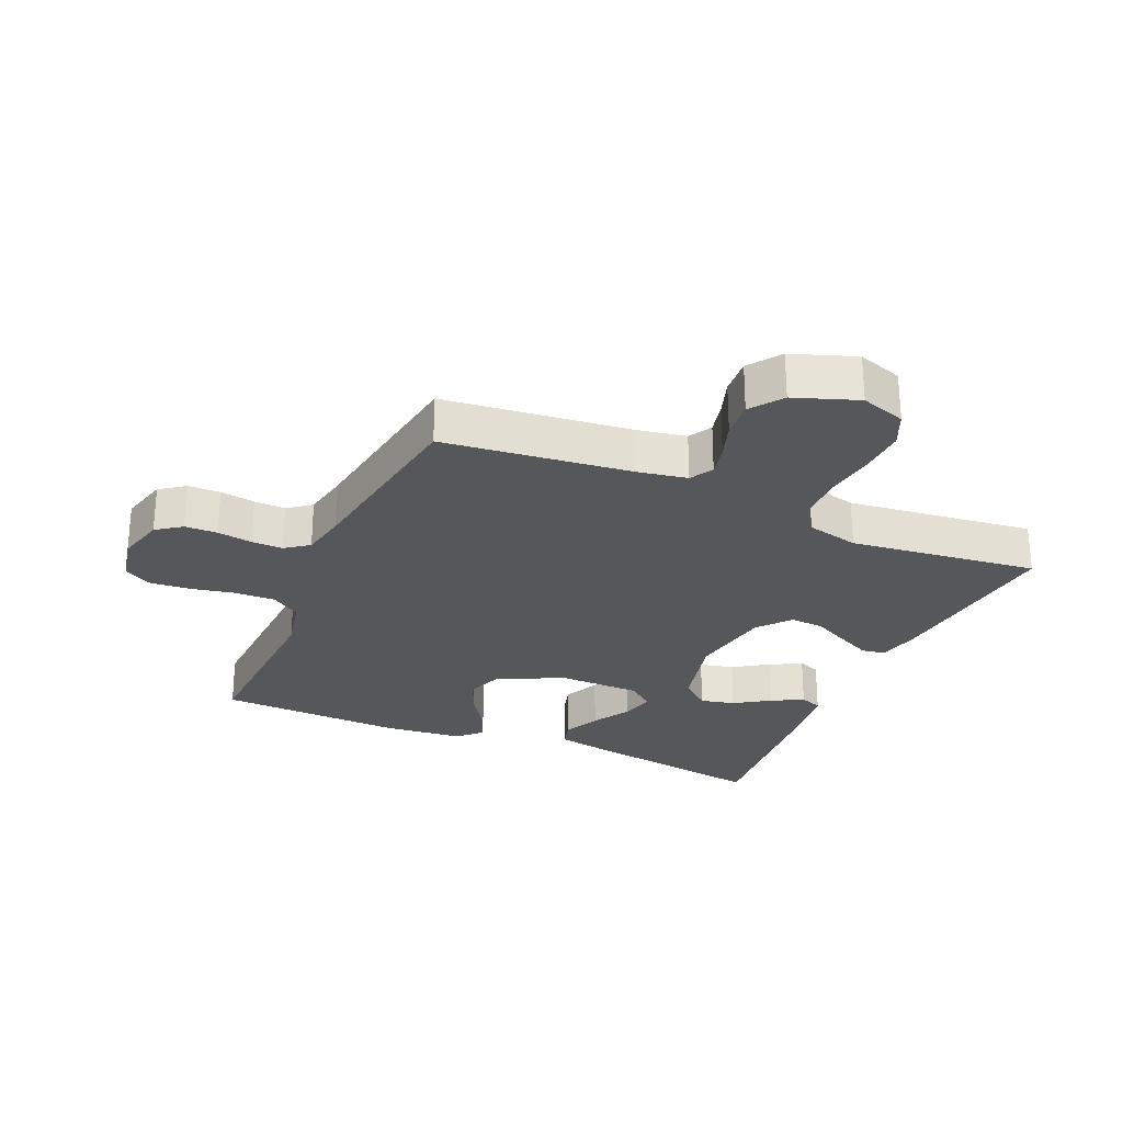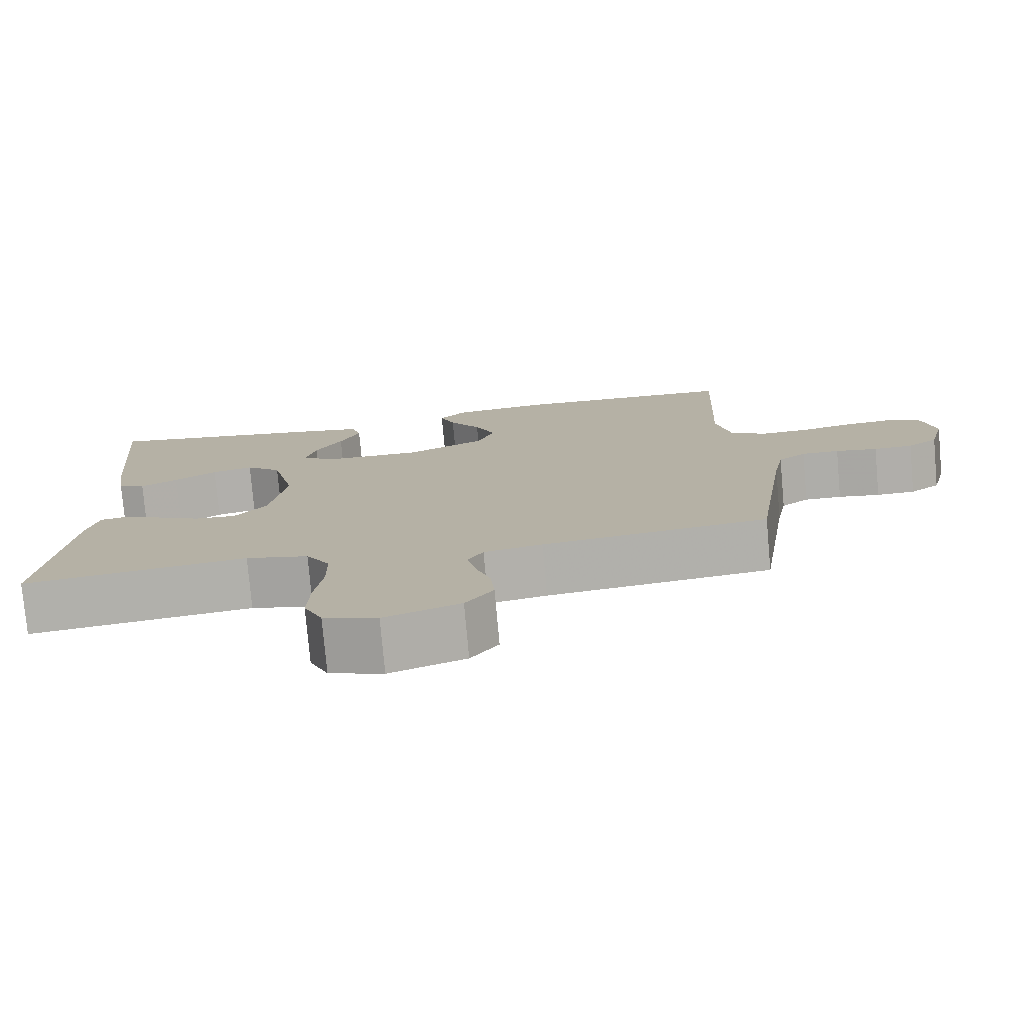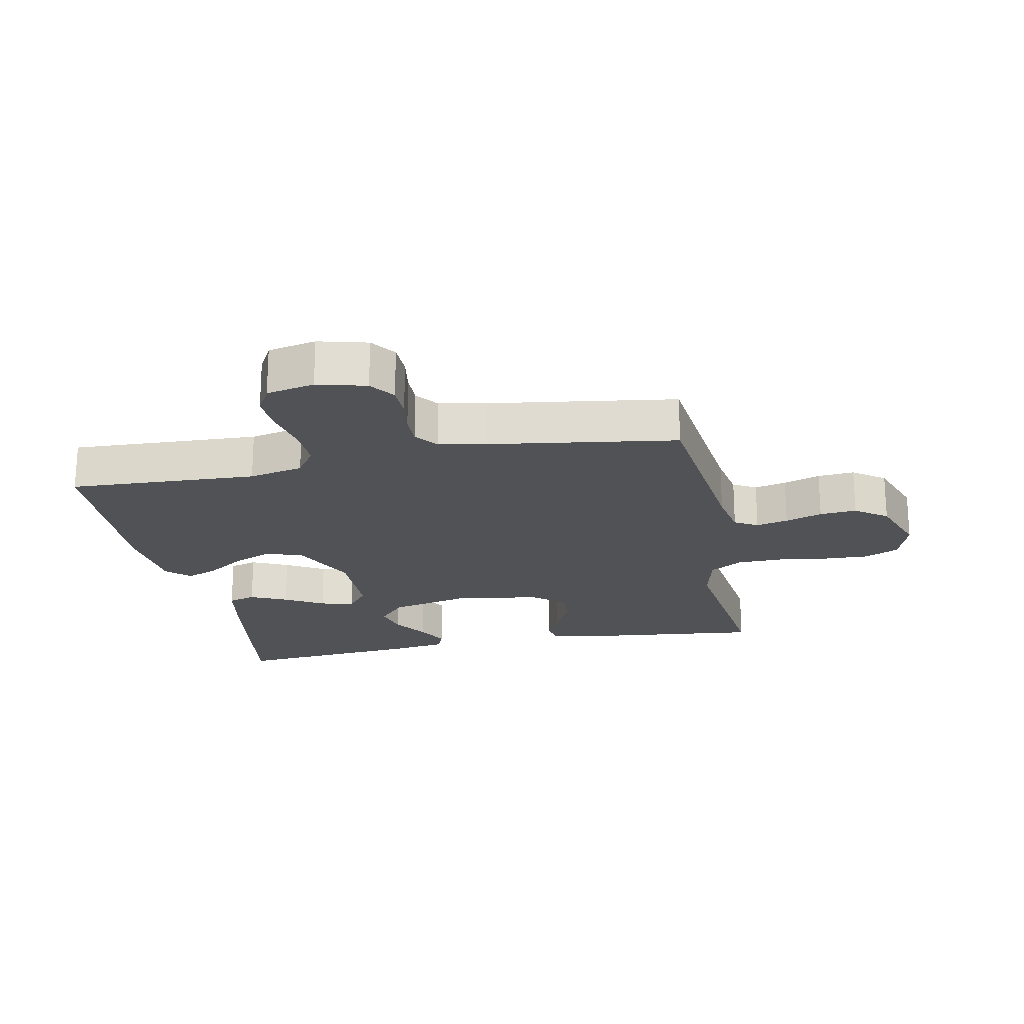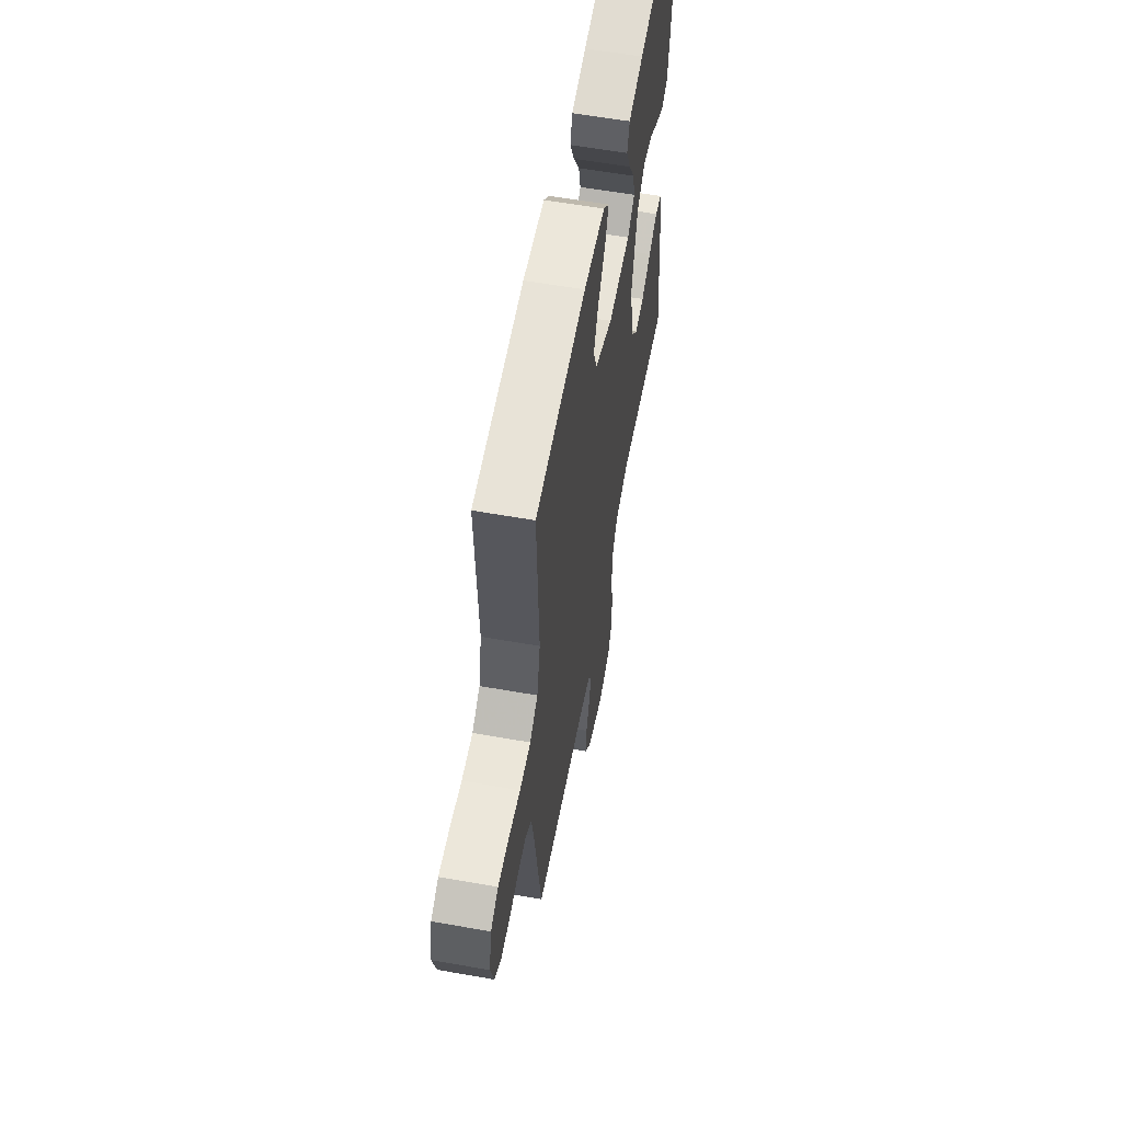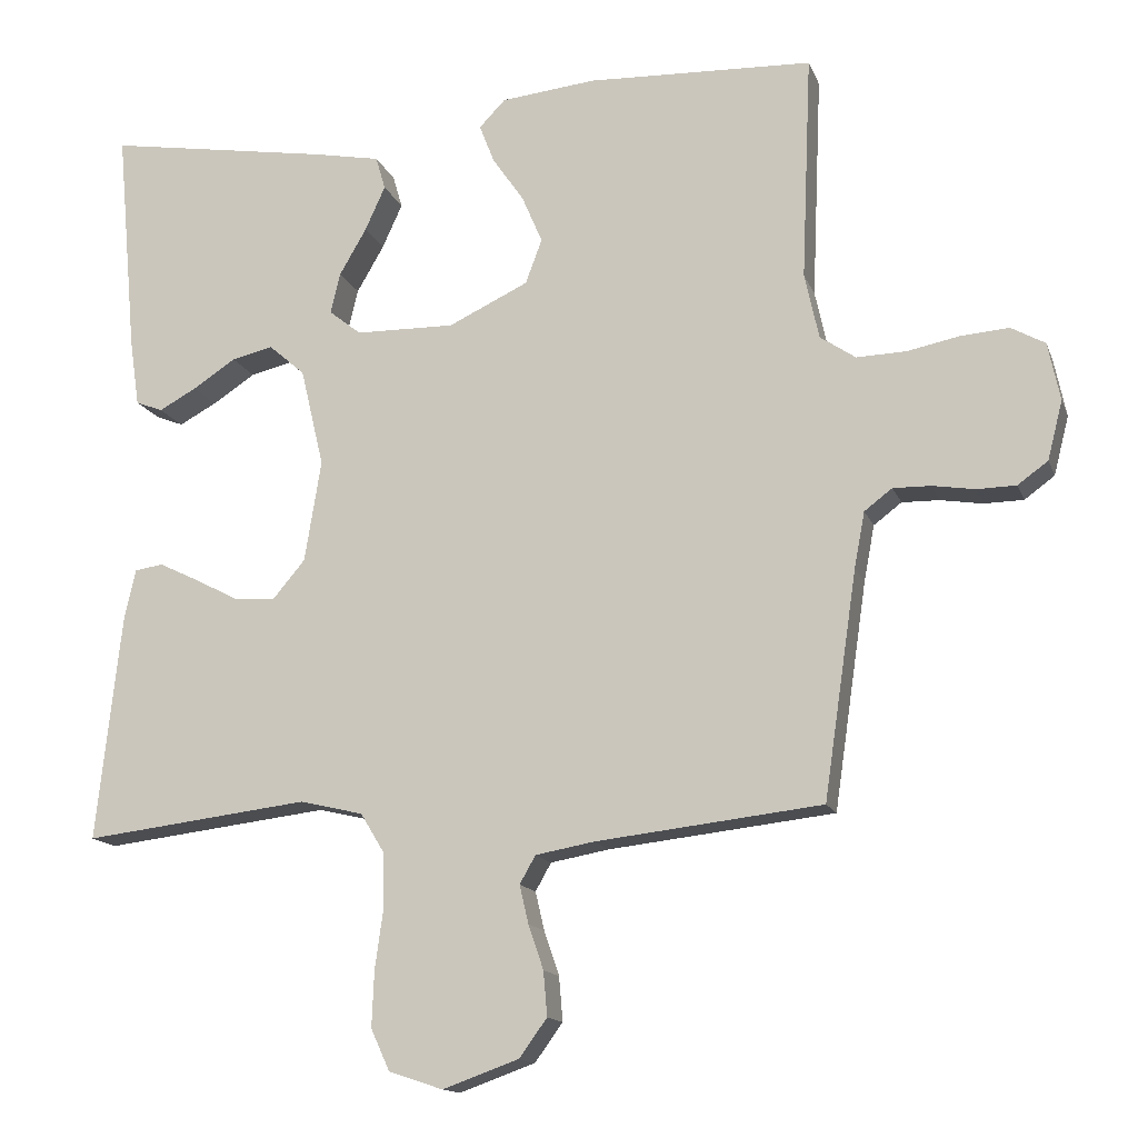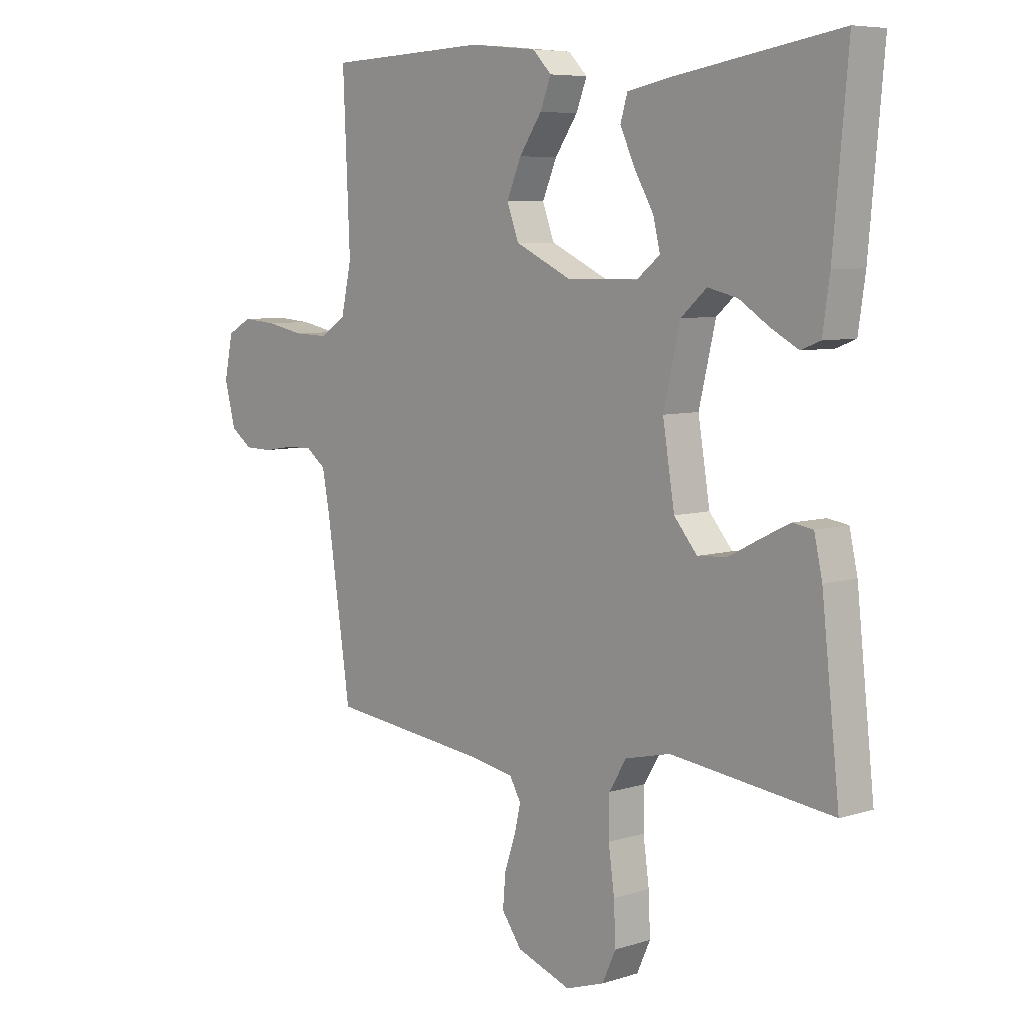
<metadata>
{"format":"obj","ext":"obj","renderer":"f3d","projection":"perspective","resolution":1024,"background":"white","views":[{"elev":-26.8,"azim":156.4,"up":"+Y"},{"elev":-77.4,"azim":5.1,"up":"+Z"},{"elev":-21.0,"azim":101.3,"up":"+Y"},{"elev":59.3,"azim":100.3,"up":"+Z"},{"elev":-14.3,"azim":16.2,"up":"+Z"},{"elev":6.7,"azim":-132.6,"up":"+Z"}]}
</metadata>
<code>
v 0.5 0.07 0.5
v 0.487 0.07 0.2
v 0.506 0.07 0.113
v 0.553 0.07 0.081
v 0.618 0.07 0.083
v 0.688 0.07 0.097
v 0.752 0.07 0.102
v 0.797 0.07 0.077
v 0.813 0.07 0
v 0.793 0.07 -0.078
v 0.753 0.07 -0.107
v 0.701 0.07 -0.108
v 0.645 0.07 -0.099
v 0.595 0.07 -0.098
v 0.558 0.07 -0.126
v 0.544 0.07 -0.2
v 0.5 0.07 -0.5
v 0.2 0.07 -0.534
v 0.122 0.07 -0.548
v 0.101 0.07 -0.585
v 0.113 0.07 -0.636
v 0.133 0.07 -0.695
v 0.138 0.07 -0.754
v 0.101 0.07 -0.805
v 0 0.07 -0.841
v -0.072 0.07 -0.817
v -0.097 0.07 -0.762
v -0.094 0.07 -0.688
v -0.083 0.07 -0.609
v -0.084 0.07 -0.537
v -0.116 0.07 -0.484
v -0.2 0.07 -0.464
v -0.5 0.07 -0.5
v -0.467 0.07 -0.2
v -0.452 0.07 -0.132
v -0.414 0.07 -0.126
v -0.361 0.07 -0.152
v -0.303 0.07 -0.182
v -0.248 0.07 -0.186
v -0.205 0.07 -0.135
v -0.183 0.07 0
v -0.214 0.07 0.131
v -0.262 0.07 0.173
v -0.317 0.07 0.16
v -0.374 0.07 0.123
v -0.424 0.07 0.096
v -0.46 0.07 0.11
v -0.473 0.07 0.2
v -0.5 0.07 0.5
v -0.2 0.07 0.451
v -0.112 0.07 0.434
v -0.099 0.07 0.39
v -0.126 0.07 0.331
v -0.162 0.07 0.269
v -0.175 0.07 0.215
v -0.132 0.07 0.181
v 0 0.07 0.179
v 0.106 0.07 0.229
v 0.128 0.07 0.288
v 0.101 0.07 0.351
v 0.059 0.07 0.412
v 0.039 0.07 0.463
v 0.074 0.07 0.499
v 0.2 0.07 0.512
v 0.5 0 0.5
v 0.487 0 0.2
v 0.506 0 0.113
v 0.553 0 0.081
v 0.618 0 0.083
v 0.688 0 0.097
v 0.752 0 0.102
v 0.797 0 0.077
v 0.813 0 0
v 0.793 0 -0.078
v 0.753 0 -0.107
v 0.701 0 -0.108
v 0.645 0 -0.099
v 0.595 0 -0.098
v 0.558 0 -0.126
v 0.544 0 -0.2
v 0.5 0 -0.5
v 0.2 0 -0.534
v 0.122 0 -0.548
v 0.101 0 -0.585
v 0.113 0 -0.636
v 0.133 0 -0.695
v 0.138 0 -0.754
v 0.101 0 -0.805
v 0 0 -0.841
v -0.072 0 -0.817
v -0.097 0 -0.762
v -0.094 0 -0.688
v -0.083 0 -0.609
v -0.084 0 -0.537
v -0.116 0 -0.484
v -0.2 0 -0.464
v -0.5 0 -0.5
v -0.467 0 -0.2
v -0.452 0 -0.132
v -0.414 0 -0.126
v -0.361 0 -0.152
v -0.303 0 -0.182
v -0.248 0 -0.186
v -0.205 0 -0.135
v -0.183 0 0
v -0.214 0 0.131
v -0.262 0 0.173
v -0.317 0 0.16
v -0.374 0 0.123
v -0.424 0 0.096
v -0.46 0 0.11
v -0.473 0 0.2
v -0.5 0 0.5
v -0.2 0 0.451
v -0.112 0 0.434
v -0.099 0 0.39
v -0.126 0 0.331
v -0.162 0 0.269
v -0.175 0 0.215
v -0.132 0 0.181
v 0 0 0.179
v 0.106 0 0.229
v 0.128 0 0.288
v 0.101 0 0.351
v 0.059 0 0.412
v 0.039 0 0.463
v 0.074 0 0.499
v 0.2 0 0.512
f 63 64 1 2
f 60 61 62 63
f 59 60 63 2
f 58 59 2 3
f 57 58 3 4
f 56 57 4
f 51 52 53 54
f 49 50 51 54
f 49 54 55
f 48 49 55
f 44 45 46 47
f 44 47 48 55
f 35 36 37 38
f 33 34 35 38
f 32 33 38 39
f 31 32 39 40
f 26 27 28 29
f 26 29 30
f 25 26 30
f 24 25 30
f 21 22 23 24
f 20 21 24 30
f 19 20 30 31
f 16 17 18
f 15 16 18 19
f 10 11 12 13
f 10 13 14
f 9 10 14
f 8 9 14
f 5 6 7 8
f 4 5 8 14
f 56 4 14 15
f 43 44 55
f 42 43 55 56
f 41 42 56 15
f 31 40 41
f 15 19 31 41
f 66 65 128 127
f 127 126 125 124
f 66 127 124 123
f 67 66 123 122
f 68 67 122 121
f 68 121 120
f 118 117 116 115
f 118 115 114 113
f 119 118 113
f 119 113 112
f 111 110 109 108
f 119 112 111 108
f 102 101 100 99
f 102 99 98 97
f 103 102 97 96
f 104 103 96 95
f 93 92 91 90
f 94 93 90
f 94 90 89
f 94 89 88
f 88 87 86 85
f 94 88 85 84
f 95 94 84 83
f 82 81 80
f 83 82 80 79
f 77 76 75 74
f 78 77 74
f 78 74 73
f 78 73 72
f 72 71 70 69
f 78 72 69 68
f 79 78 68 120
f 119 108 107
f 120 119 107 106
f 79 120 106 105
f 105 104 95
f 105 95 83 79
f 1 65 66 2
f 2 66 67 3
f 3 67 68 4
f 4 68 69 5
f 5 69 70 6
f 6 70 71 7
f 7 71 72 8
f 8 72 73 9
f 9 73 74 10
f 10 74 75 11
f 11 75 76 12
f 12 76 77 13
f 13 77 78 14
f 14 78 79 15
f 15 79 80 16
f 16 80 81 17
f 17 81 82 18
f 18 82 83 19
f 19 83 84 20
f 20 84 85 21
f 21 85 86 22
f 22 86 87 23
f 23 87 88 24
f 24 88 89 25
f 25 89 90 26
f 26 90 91 27
f 27 91 92 28
f 28 92 93 29
f 29 93 94 30
f 30 94 95 31
f 31 95 96 32
f 32 96 97 33
f 33 97 98 34
f 34 98 99 35
f 35 99 100 36
f 36 100 101 37
f 37 101 102 38
f 38 102 103 39
f 39 103 104 40
f 40 104 105 41
f 41 105 106 42
f 42 106 107 43
f 43 107 108 44
f 44 108 109 45
f 45 109 110 46
f 46 110 111 47
f 47 111 112 48
f 48 112 113 49
f 49 113 114 50
f 50 114 115 51
f 51 115 116 52
f 52 116 117 53
f 53 117 118 54
f 54 118 119 55
f 55 119 120 56
f 56 120 121 57
f 57 121 122 58
f 58 122 123 59
f 59 123 124 60
f 60 124 125 61
f 61 125 126 62
f 62 126 127 63
f 63 127 128 64
f 64 128 65 1

</code>
